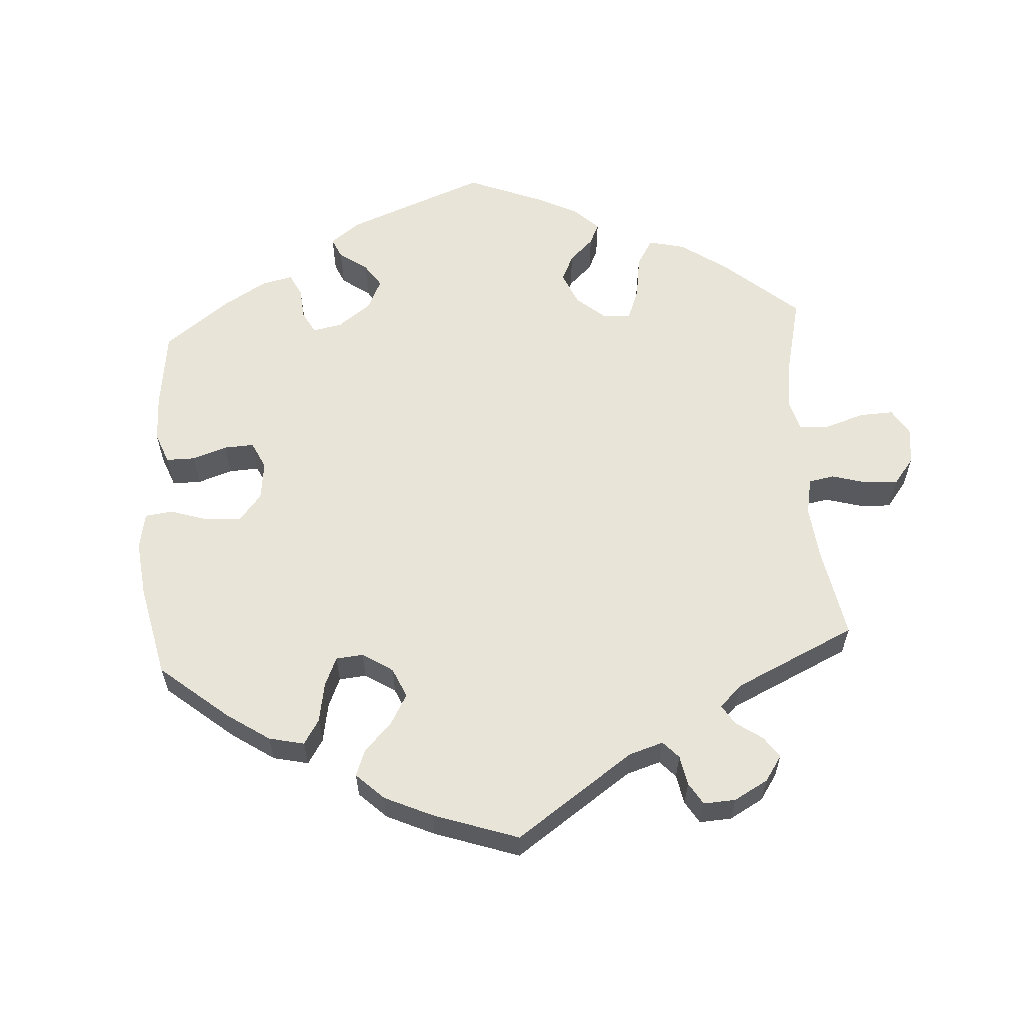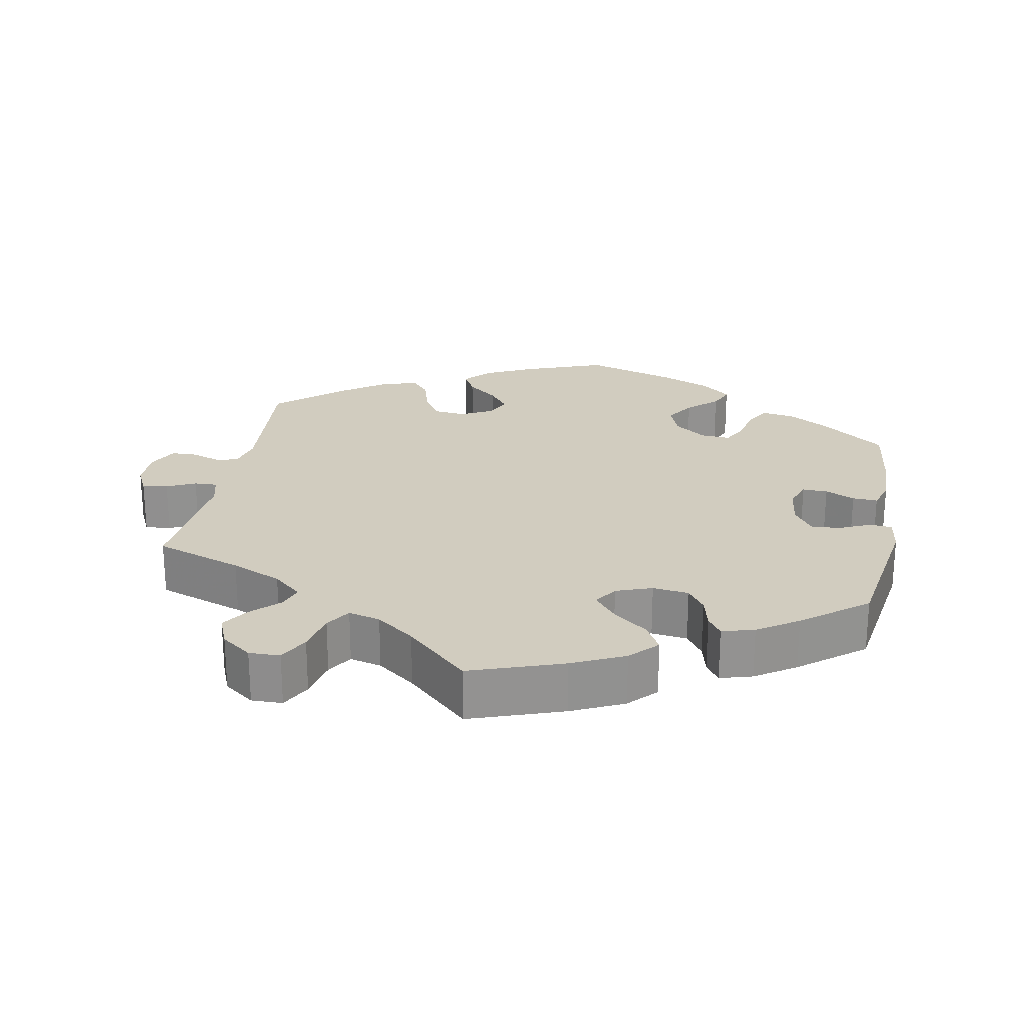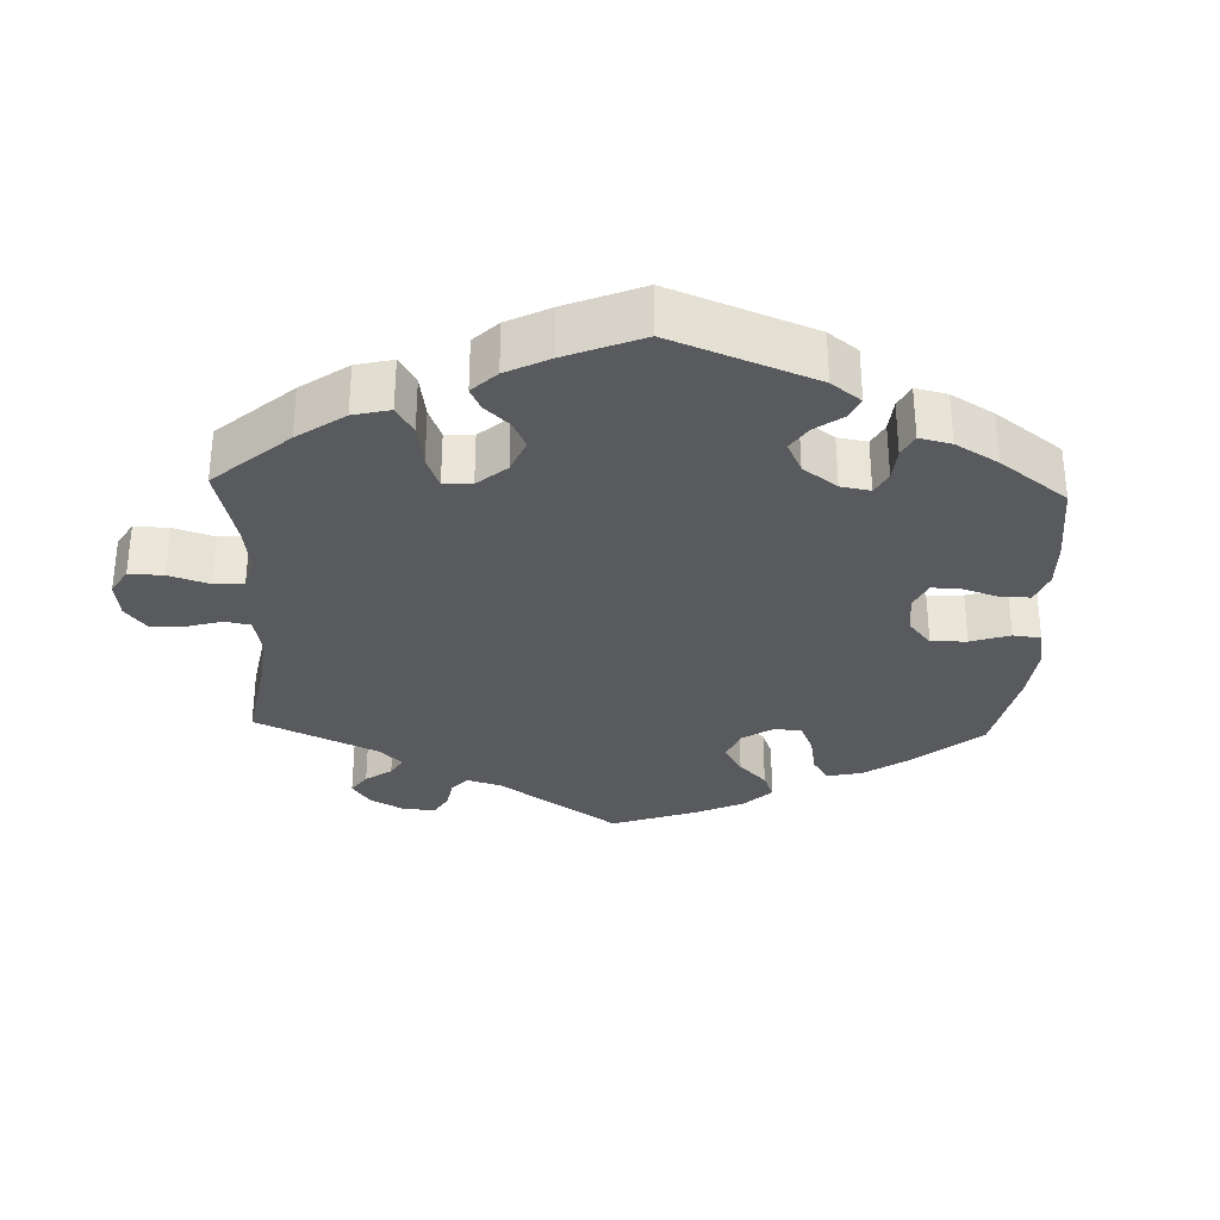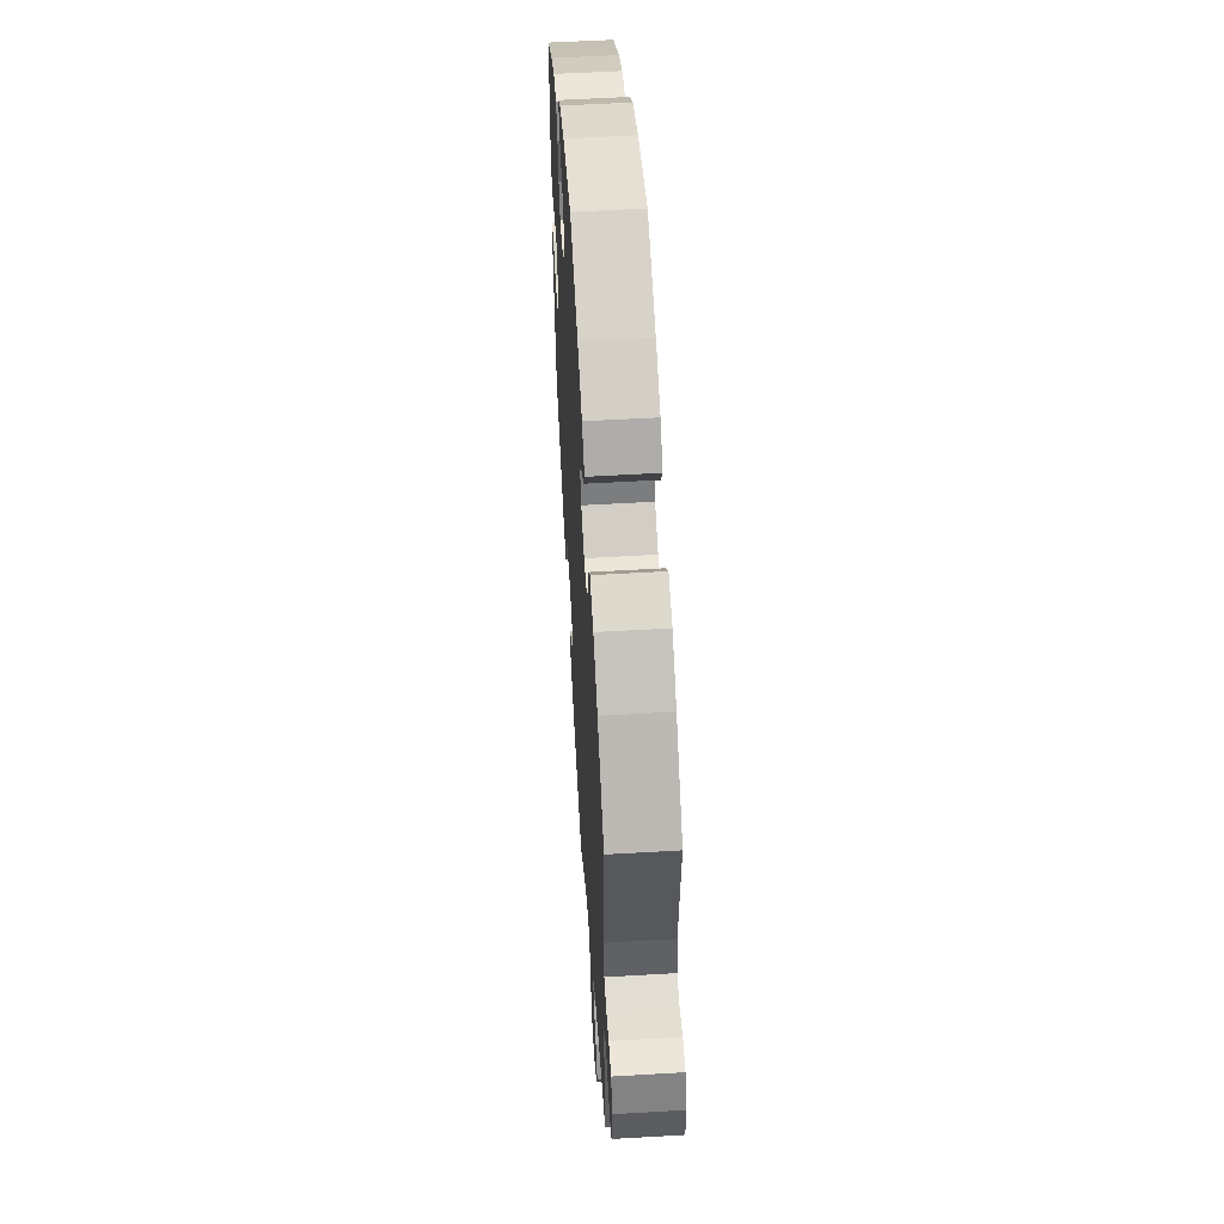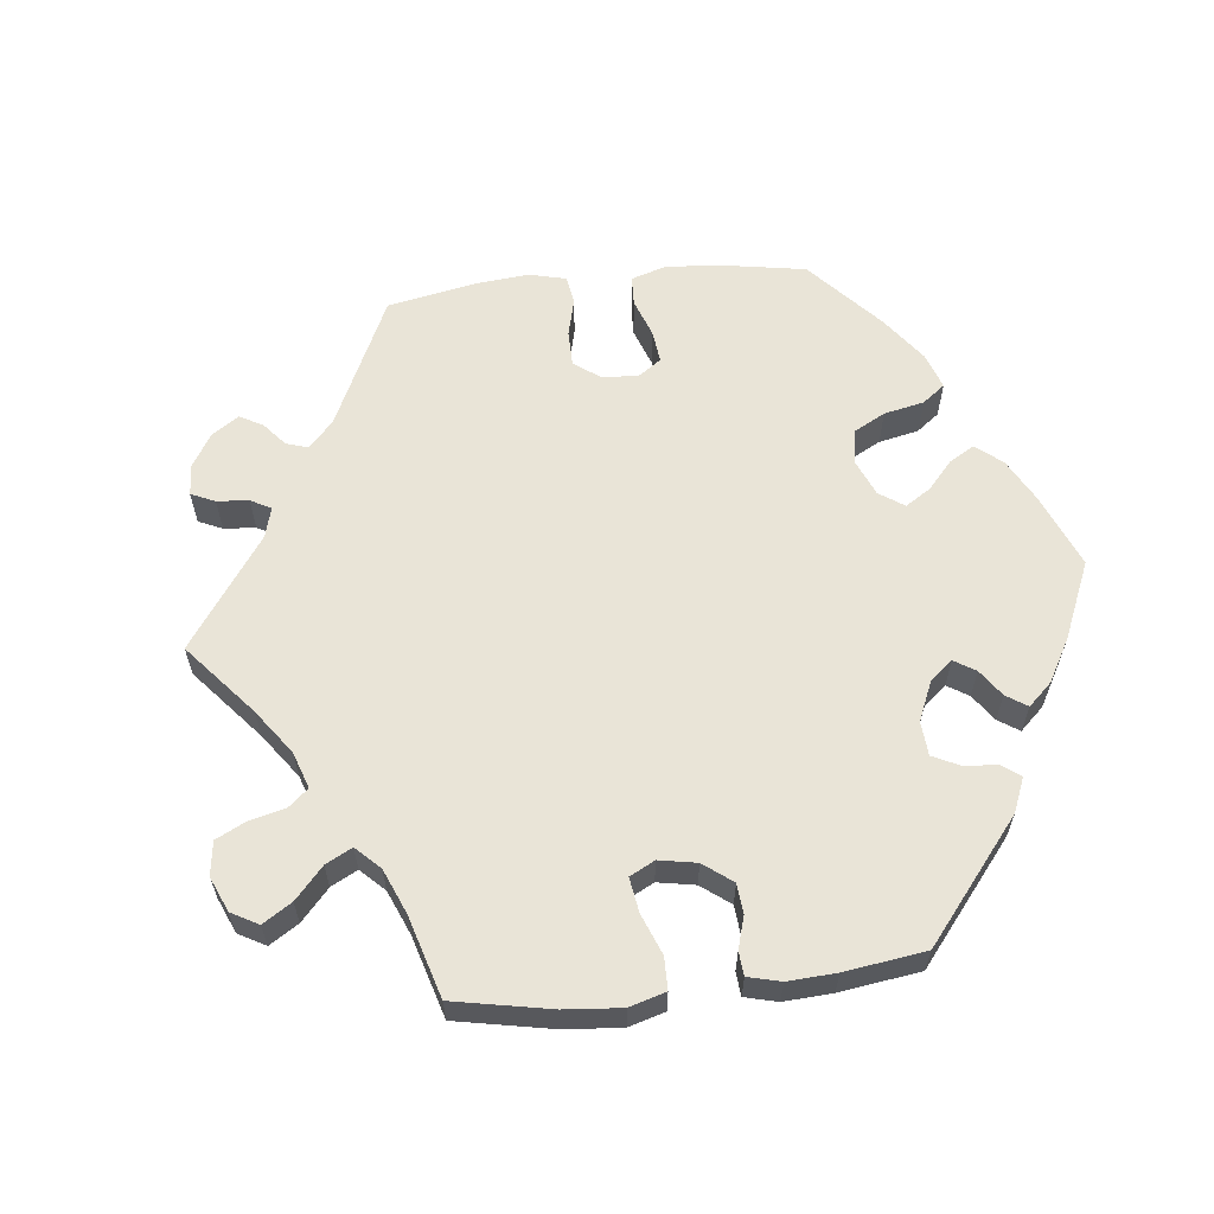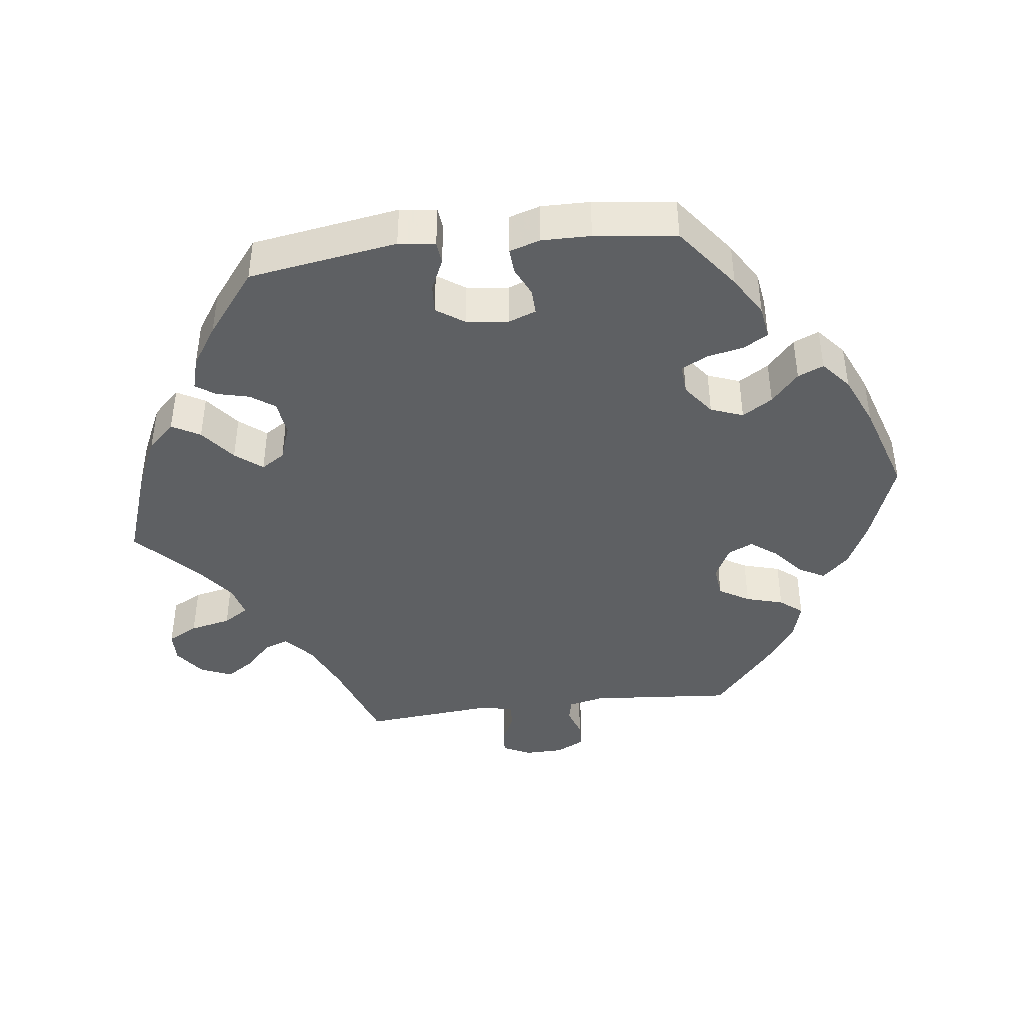
<metadata>
{"format":"obj","ext":"obj","renderer":"f3d","projection":"perspective","resolution":1024,"background":"white","views":[{"elev":59.9,"azim":56.3,"up":"+Y"},{"elev":24.0,"azim":-169.4,"up":"+Y"},{"elev":-31.5,"azim":-122.1,"up":"+Y"},{"elev":55.9,"azim":86.5,"up":"+Z"},{"elev":61.2,"azim":-156.2,"up":"+Y"},{"elev":-42.3,"azim":-82.8,"up":"+Y"}]}
</metadata>
<code>
v 0.379 0.07 -0.332
v 0.309 0.07 -0.363
v 0.269 0.07 -0.398
v 0.281 0.07 -0.432
v 0.318 0.07 -0.468
v 0.343 0.07 -0.506
v 0.325 0.07 -0.55
v 0.283 0.07 -0.581
v 0.24 0.07 -0.58
v 0.218 0.07 -0.538
v 0.206 0.07 -0.481
v 0.184 0.07 -0.446
v 0.14 0.07 -0.457
v 0.087 0.07 -0.497
v 0.001 0.07 -0.578
v -0.128 0.07 -0.533
v -0.2 0.07 -0.499
v -0.236 0.07 -0.461
v -0.214 0.07 -0.422
v -0.166 0.07 -0.384
v -0.136 0.07 -0.347
v -0.157 0.07 -0.314
v -0.207 0.07 -0.296
v -0.257 0.07 -0.302
v -0.281 0.07 -0.336
v -0.292 0.07 -0.381
v -0.311 0.07 -0.408
v -0.356 0.07 -0.395
v -0.412 0.07 -0.358
v -0.501 0.07 -0.288
v -0.533 0.07 -0.081
v -0.526 0.07 -0.03
v -0.495 0.07 -0.027
v -0.451 0.07 -0.047
v -0.411 0.07 -0.05
v -0.384 0.07 -0.011
v -0.377 0.07 0.047
v -0.391 0.07 0.086
v -0.426 0.07 0.085
v -0.467 0.07 0.066
v -0.502 0.07 0.064
v -0.515 0.07 0.107
v -0.514 0.07 0.175
v -0.5 0.07 0.289
v -0.41 0.07 0.357
v -0.354 0.07 0.391
v -0.308 0.07 0.398
v -0.288 0.07 0.363
v -0.278 0.07 0.313
v -0.259 0.07 0.276
v -0.217 0.07 0.279
v -0.173 0.07 0.312
v -0.156 0.07 0.357
v -0.182 0.07 0.399
v -0.224 0.07 0.437
v -0.239 0.07 0.473
v -0.199 0.07 0.507
v -0.127 0.07 0.538
v 0 0.07 0.578
v 0.115 0.07 0.535
v 0.18 0.07 0.503
v 0.214 0.07 0.466
v 0.195 0.07 0.43
v 0.152 0.07 0.394
v 0.125 0.07 0.358
v 0.141 0.07 0.323
v 0.186 0.07 0.3
v 0.231 0.07 0.305
v 0.256 0.07 0.347
v 0.271 0.07 0.399
v 0.296 0.07 0.43
v 0.347 0.07 0.415
v 0.407 0.07 0.372
v 0.501 0.07 0.29
v 0.484 0.07 0.091
v 0.495 0.07 0.042
v 0.526 0.07 0.035
v 0.566 0.07 0.049
v 0.602 0.07 0.048
v 0.622 0.07 0.008
v 0.623 0.07 -0.046
v 0.604 0.07 -0.085
v 0.568 0.07 -0.081
v 0.528 0.07 -0.062
v 0.496 0.07 -0.061
v 0.485 0.07 -0.103
v 0.501 0.07 -0.289
v 0.379 0 -0.332
v 0.309 0 -0.363
v 0.269 0 -0.398
v 0.281 0 -0.432
v 0.318 0 -0.468
v 0.343 0 -0.506
v 0.325 0 -0.55
v 0.283 0 -0.581
v 0.24 0 -0.58
v 0.218 0 -0.538
v 0.206 0 -0.481
v 0.184 0 -0.446
v 0.14 0 -0.457
v 0.087 0 -0.497
v 0.001 0 -0.578
v -0.128 0 -0.533
v -0.2 0 -0.499
v -0.236 0 -0.461
v -0.214 0 -0.422
v -0.166 0 -0.384
v -0.136 0 -0.347
v -0.157 0 -0.314
v -0.207 0 -0.296
v -0.257 0 -0.302
v -0.281 0 -0.336
v -0.292 0 -0.381
v -0.311 0 -0.408
v -0.356 0 -0.395
v -0.412 0 -0.358
v -0.501 0 -0.288
v -0.533 0 -0.081
v -0.526 0 -0.03
v -0.495 0 -0.027
v -0.451 0 -0.047
v -0.411 0 -0.05
v -0.384 0 -0.011
v -0.377 0 0.047
v -0.391 0 0.086
v -0.426 0 0.085
v -0.467 0 0.066
v -0.502 0 0.064
v -0.515 0 0.107
v -0.514 0 0.175
v -0.5 0 0.289
v -0.41 0 0.357
v -0.354 0 0.391
v -0.308 0 0.398
v -0.288 0 0.363
v -0.278 0 0.313
v -0.259 0 0.276
v -0.217 0 0.279
v -0.173 0 0.312
v -0.156 0 0.357
v -0.182 0 0.399
v -0.224 0 0.437
v -0.239 0 0.473
v -0.199 0 0.507
v -0.127 0 0.538
v 0 0 0.578
v 0.115 0 0.535
v 0.18 0 0.503
v 0.214 0 0.466
v 0.195 0 0.43
v 0.152 0 0.394
v 0.125 0 0.358
v 0.141 0 0.323
v 0.186 0 0.3
v 0.231 0 0.305
v 0.256 0 0.347
v 0.271 0 0.399
v 0.296 0 0.43
v 0.347 0 0.415
v 0.407 0 0.372
v 0.501 0 0.29
v 0.484 0 0.091
v 0.495 0 0.042
v 0.526 0 0.035
v 0.566 0 0.049
v 0.602 0 0.048
v 0.622 0 0.008
v 0.623 0 -0.046
v 0.604 0 -0.085
v 0.568 0 -0.081
v 0.528 0 -0.062
v 0.496 0 -0.061
v 0.485 0 -0.103
v 0.501 0 -0.289
f 86 87 1
f 85 86 1 2
f 81 82 83 84
f 81 84 85
f 80 81 85
f 77 78 79 80
f 76 77 80 85
f 75 76 85 2
f 69 70 71 72
f 68 69 72 73
f 61 62 63 64
f 61 64 65
f 60 61 65
f 59 60 65
f 58 59 65 66
f 54 55 56 57
f 53 54 57 58
f 46 47 48 49
f 46 49 50
f 45 46 50
f 44 45 50
f 43 44 50
f 42 43 50 51
f 39 40 41 42
f 38 39 42 51
f 31 32 33 34
f 31 34 35
f 30 31 35
f 29 30 35 36
f 25 26 27 28
f 24 25 28 29
f 17 18 19 20
f 17 20 21
f 14 15 16 17
f 13 14 17 21
f 12 13 21 22
f 8 9 10 11
f 8 11 12
f 7 8 12
f 4 5 6 7
f 4 7 12
f 3 4 12 22
f 68 73 74 75
f 67 68 75 2
f 66 67 2 3
f 53 58 66 3
f 52 53 3 22
f 37 38 51 52
f 37 52 22 23
f 24 29 36 37
f 23 24 37
f 88 174 173
f 89 88 173 172
f 171 170 169 168
f 172 171 168
f 172 168 167
f 167 166 165 164
f 172 167 164 163
f 89 172 163 162
f 159 158 157 156
f 160 159 156 155
f 151 150 149 148
f 152 151 148
f 152 148 147
f 152 147 146
f 153 152 146 145
f 144 143 142 141
f 145 144 141 140
f 136 135 134 133
f 137 136 133
f 137 133 132
f 137 132 131
f 137 131 130
f 138 137 130 129
f 129 128 127 126
f 138 129 126 125
f 121 120 119 118
f 122 121 118
f 122 118 117
f 123 122 117 116
f 115 114 113 112
f 116 115 112 111
f 107 106 105 104
f 108 107 104
f 104 103 102 101
f 108 104 101 100
f 109 108 100 99
f 98 97 96 95
f 99 98 95
f 99 95 94
f 94 93 92 91
f 99 94 91
f 109 99 91 90
f 162 161 160 155
f 89 162 155 154
f 90 89 154 153
f 90 153 145 140
f 109 90 140 139
f 139 138 125 124
f 110 109 139 124
f 124 123 116 111
f 124 111 110
f 1 88 89 2
f 2 89 90 3
f 3 90 91 4
f 4 91 92 5
f 5 92 93 6
f 6 93 94 7
f 7 94 95 8
f 8 95 96 9
f 9 96 97 10
f 10 97 98 11
f 11 98 99 12
f 12 99 100 13
f 13 100 101 14
f 14 101 102 15
f 15 102 103 16
f 16 103 104 17
f 17 104 105 18
f 18 105 106 19
f 19 106 107 20
f 20 107 108 21
f 21 108 109 22
f 22 109 110 23
f 23 110 111 24
f 24 111 112 25
f 25 112 113 26
f 26 113 114 27
f 27 114 115 28
f 28 115 116 29
f 29 116 117 30
f 30 117 118 31
f 31 118 119 32
f 32 119 120 33
f 33 120 121 34
f 34 121 122 35
f 35 122 123 36
f 36 123 124 37
f 37 124 125 38
f 38 125 126 39
f 39 126 127 40
f 40 127 128 41
f 41 128 129 42
f 42 129 130 43
f 43 130 131 44
f 44 131 132 45
f 45 132 133 46
f 46 133 134 47
f 47 134 135 48
f 48 135 136 49
f 49 136 137 50
f 50 137 138 51
f 51 138 139 52
f 52 139 140 53
f 53 140 141 54
f 54 141 142 55
f 55 142 143 56
f 56 143 144 57
f 57 144 145 58
f 58 145 146 59
f 59 146 147 60
f 60 147 148 61
f 61 148 149 62
f 62 149 150 63
f 63 150 151 64
f 64 151 152 65
f 65 152 153 66
f 66 153 154 67
f 67 154 155 68
f 68 155 156 69
f 69 156 157 70
f 70 157 158 71
f 71 158 159 72
f 72 159 160 73
f 73 160 161 74
f 74 161 162 75
f 75 162 163 76
f 76 163 164 77
f 77 164 165 78
f 78 165 166 79
f 79 166 167 80
f 80 167 168 81
f 81 168 169 82
f 82 169 170 83
f 83 170 171 84
f 84 171 172 85
f 85 172 173 86
f 86 173 174 87
f 87 174 88 1

</code>
